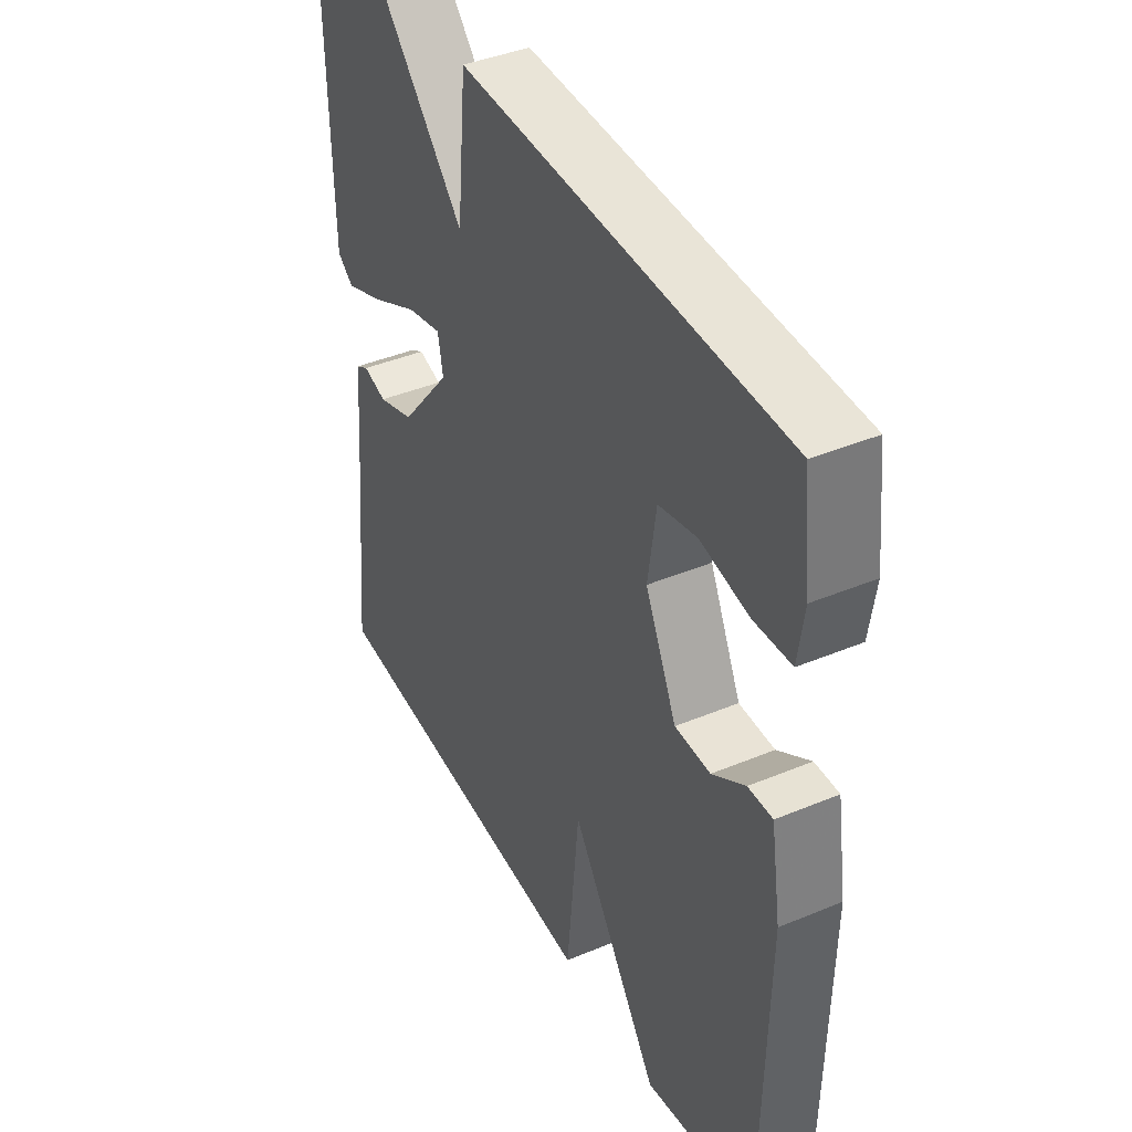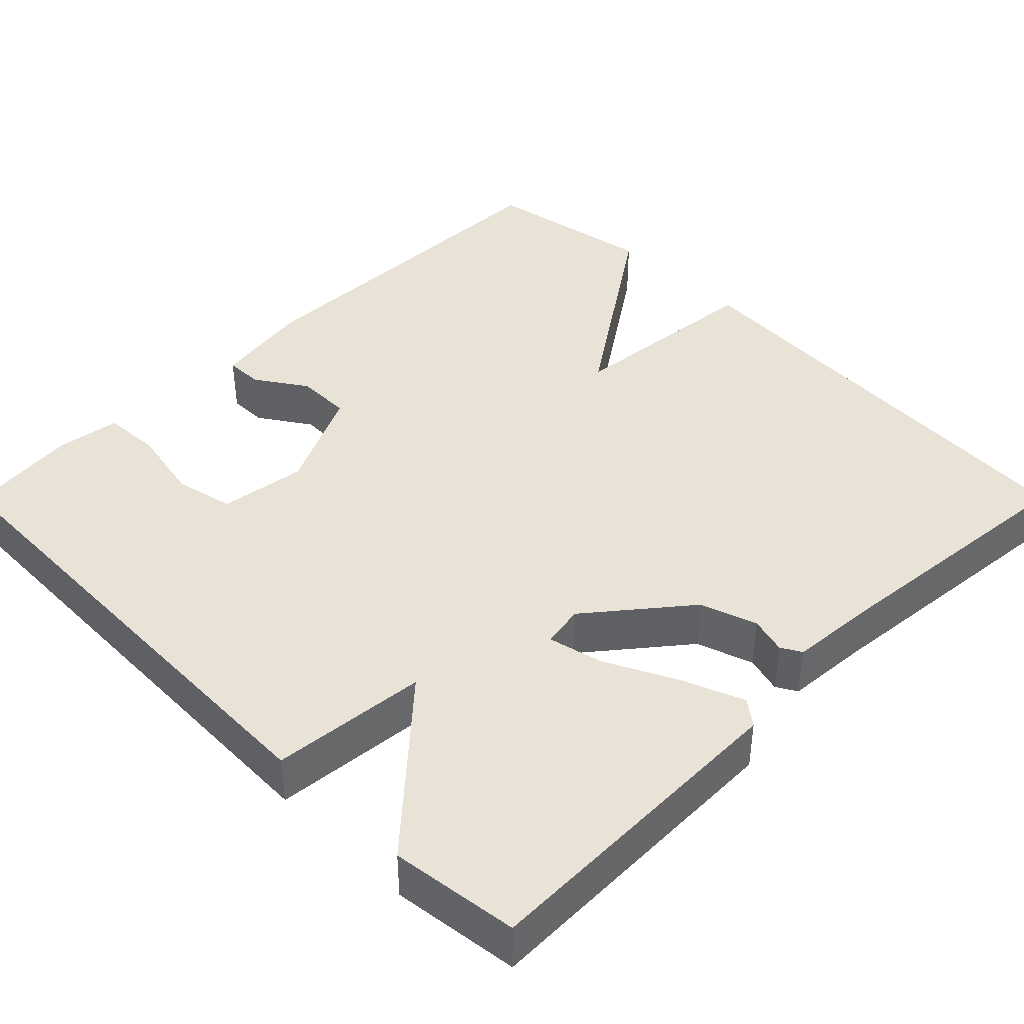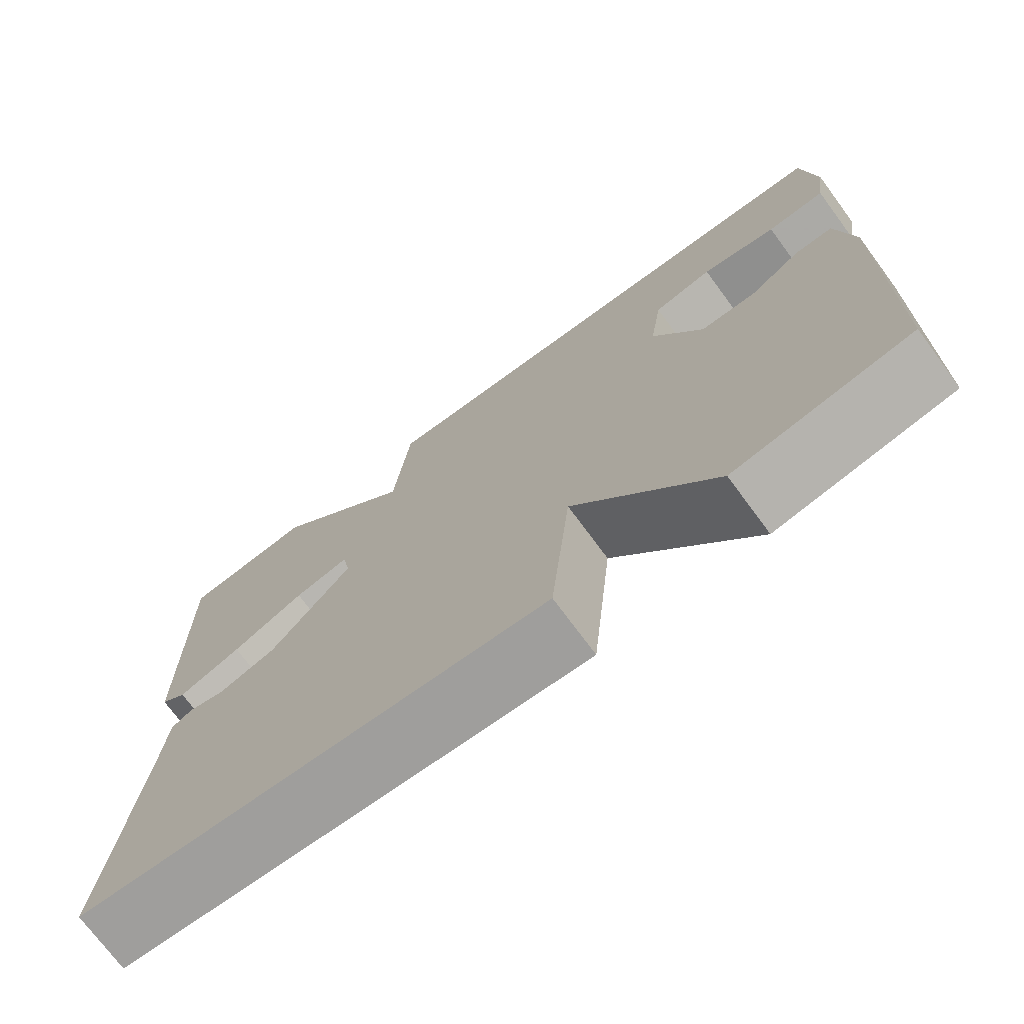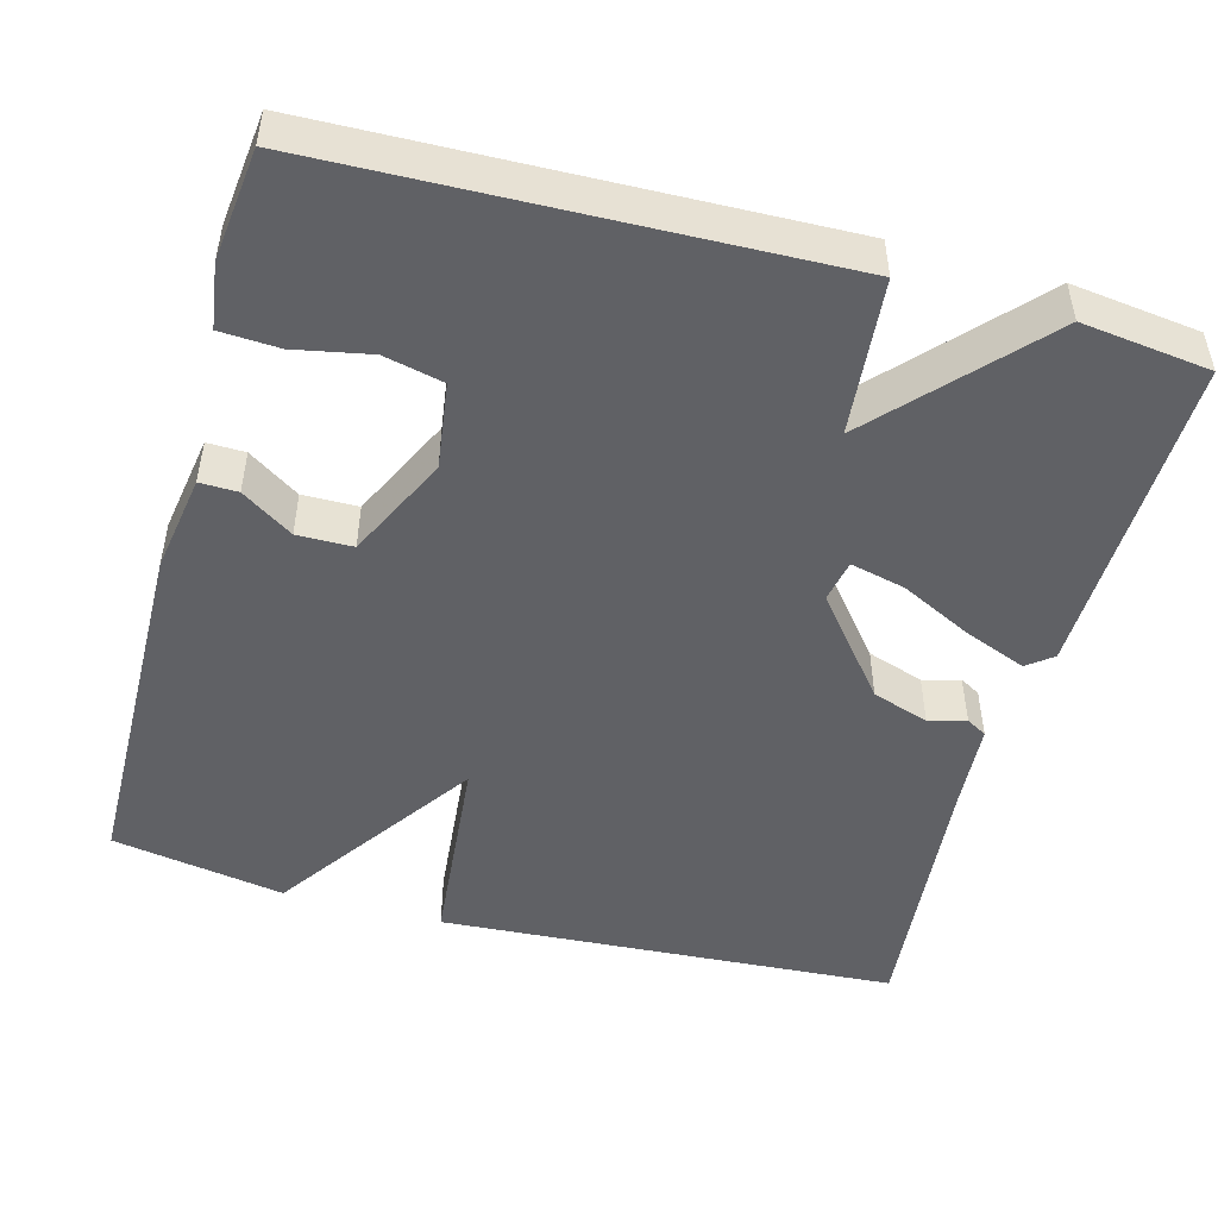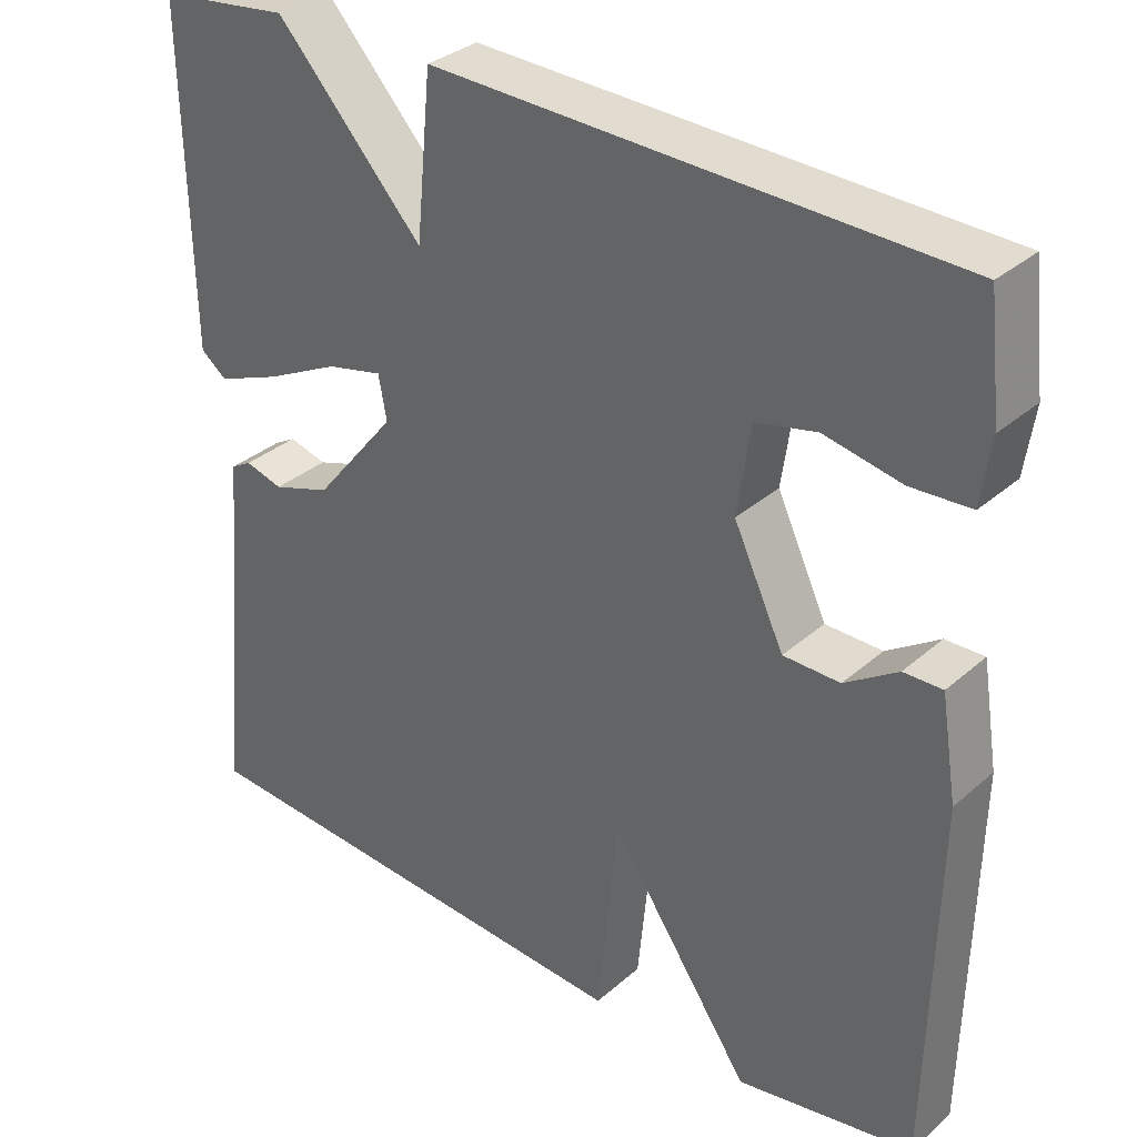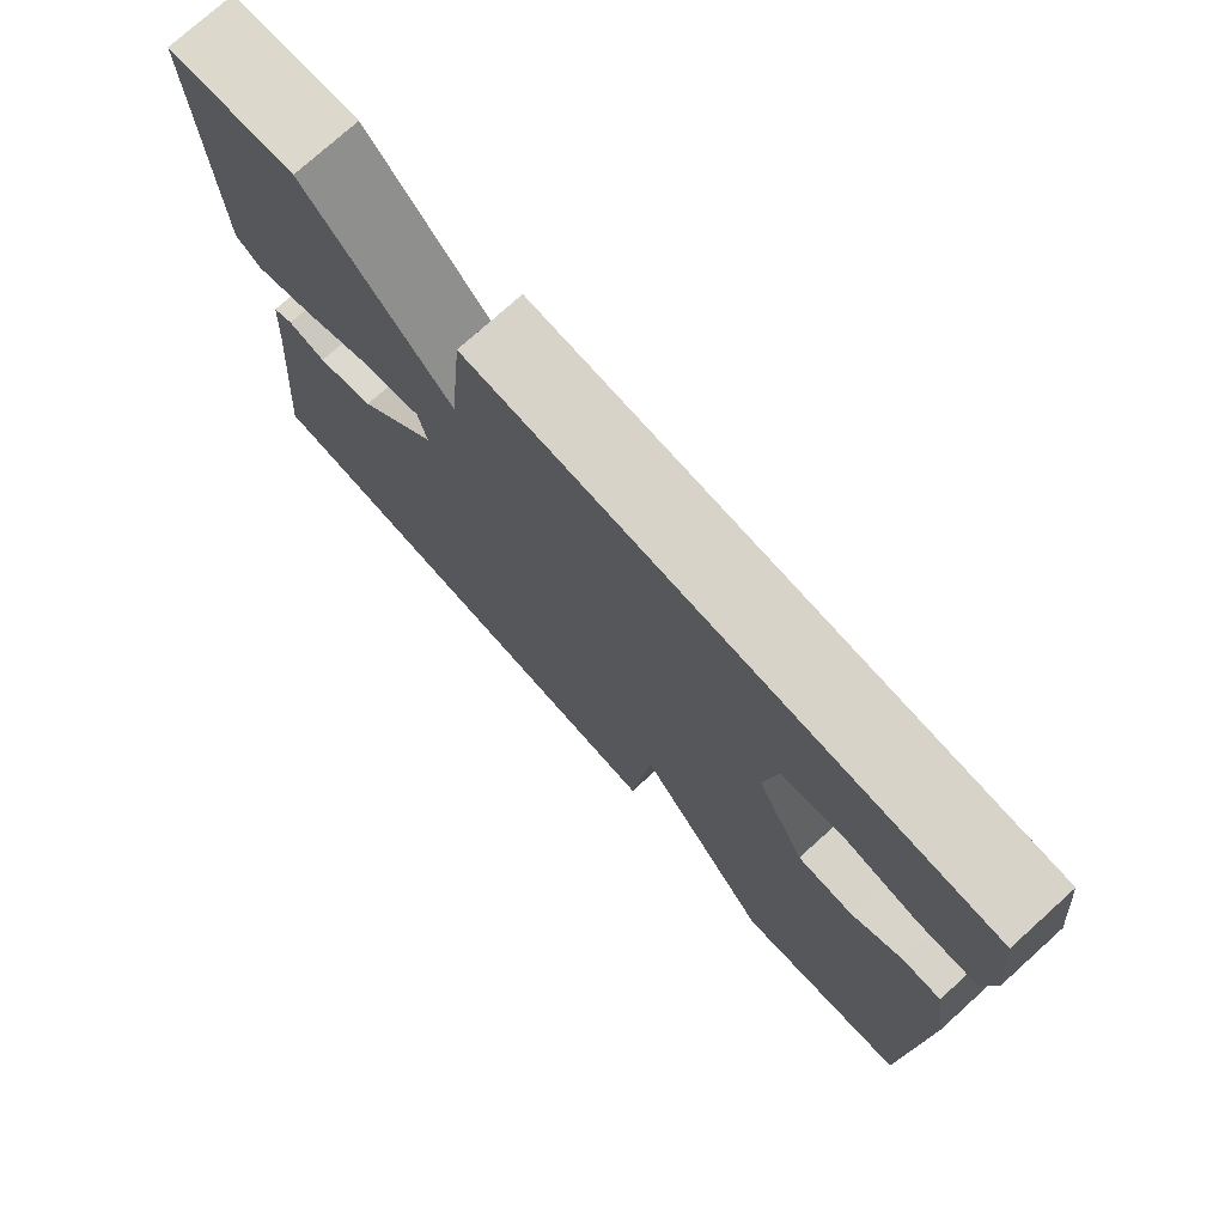
<metadata>
{"format":"obj","ext":"obj","renderer":"f3d","projection":"perspective","resolution":1024,"background":"white","views":[{"elev":41.1,"azim":-116.9,"up":"+Z"},{"elev":41.5,"azim":44.9,"up":"+Y"},{"elev":-73.6,"azim":-143.5,"up":"+Z"},{"elev":-48.8,"azim":-15.4,"up":"+Y"},{"elev":33.0,"azim":-139.8,"up":"+Z"},{"elev":76.2,"azim":-132.0,"up":"+Z"}]}
</metadata>
<code>
v -0.5 0.07 -0.5
v -0.509 0.07 -0.048
v -0.489 0.07 0.077
v -0.441 0.07 0.076
v -0.376 0.07 0.033
v -0.306 0.07 0.034
v -0.244 0.07 0.165
v -0.26 0.07 0.275
v -0.335 0.07 0.292
v -0.43 0.07 0.273
v -0.504 0.07 0.277
v -0.516 0.07 0.359
v -0.5 0.07 0.5
v 0.138 0.07 0.52
v 0.157 0.07 0.322
v 0.338 0.07 0.52
v 0.5 0.07 0.5
v 0.493 0.07 0.087
v 0.461 0.07 0.062
v 0.382 0.07 0.093
v 0.291 0.07 0.138
v 0.222 0.07 0.154
v 0.212 0.07 0.1
v 0.313 0.07 -0.024
v 0.385 0.07 -0.048
v 0.432 0.07 -0.035
v 0.458 0.07 -0.05
v 0.466 0.07 -0.157
v 0.5 0.07 -0.5
v -0.081 0.07 -0.538
v -0.106 0.07 -0.282
v -0.281 0.07 -0.538
v -0.5 0 -0.5
v -0.509 0 -0.048
v -0.489 0 0.077
v -0.441 0 0.076
v -0.376 0 0.033
v -0.306 0 0.034
v -0.244 0 0.165
v -0.26 0 0.275
v -0.335 0 0.292
v -0.43 0 0.273
v -0.504 0 0.277
v -0.516 0 0.359
v -0.5 0 0.5
v 0.138 0 0.52
v 0.157 0 0.322
v 0.338 0 0.52
v 0.5 0 0.5
v 0.493 0 0.087
v 0.461 0 0.062
v 0.382 0 0.093
v 0.291 0 0.138
v 0.222 0 0.154
v 0.212 0 0.1
v 0.313 0 -0.024
v 0.385 0 -0.048
v 0.432 0 -0.035
v 0.458 0 -0.05
v 0.466 0 -0.157
v 0.5 0 -0.5
v -0.081 0 -0.538
v -0.106 0 -0.282
v -0.281 0 -0.538
f 3 4 5
f 2 3 5
f 1 2 5
f 32 1 5
f 31 32 5
f 28 29 30 31
f 27 28 31
f 26 27 31
f 25 26 31
f 31 5 6
f 25 31 6
f 24 25 6
f 23 24 6 7
f 22 23 7 8
f 21 22 8
f 19 20 21
f 18 19 21
f 17 18 21
f 16 17 21
f 15 16 21
f 15 21 8
f 14 15 8 9
f 12 13 14
f 11 12 14
f 10 11 14
f 9 10 14
f 37 36 35
f 37 35 34
f 37 34 33
f 37 33 64
f 37 64 63
f 63 62 61 60
f 63 60 59
f 63 59 58
f 63 58 57
f 38 37 63
f 38 63 57
f 38 57 56
f 39 38 56 55
f 40 39 55 54
f 40 54 53
f 53 52 51
f 53 51 50
f 53 50 49
f 53 49 48
f 53 48 47
f 40 53 47
f 41 40 47 46
f 46 45 44
f 46 44 43
f 46 43 42
f 46 42 41
f 1 33 34 2
f 2 34 35 3
f 3 35 36 4
f 4 36 37 5
f 5 37 38 6
f 6 38 39 7
f 7 39 40 8
f 8 40 41 9
f 9 41 42 10
f 10 42 43 11
f 11 43 44 12
f 12 44 45 13
f 13 45 46 14
f 14 46 47 15
f 15 47 48 16
f 16 48 49 17
f 17 49 50 18
f 18 50 51 19
f 19 51 52 20
f 20 52 53 21
f 21 53 54 22
f 22 54 55 23
f 23 55 56 24
f 24 56 57 25
f 25 57 58 26
f 26 58 59 27
f 27 59 60 28
f 28 60 61 29
f 29 61 62 30
f 30 62 63 31
f 31 63 64 32
f 32 64 33 1

</code>
